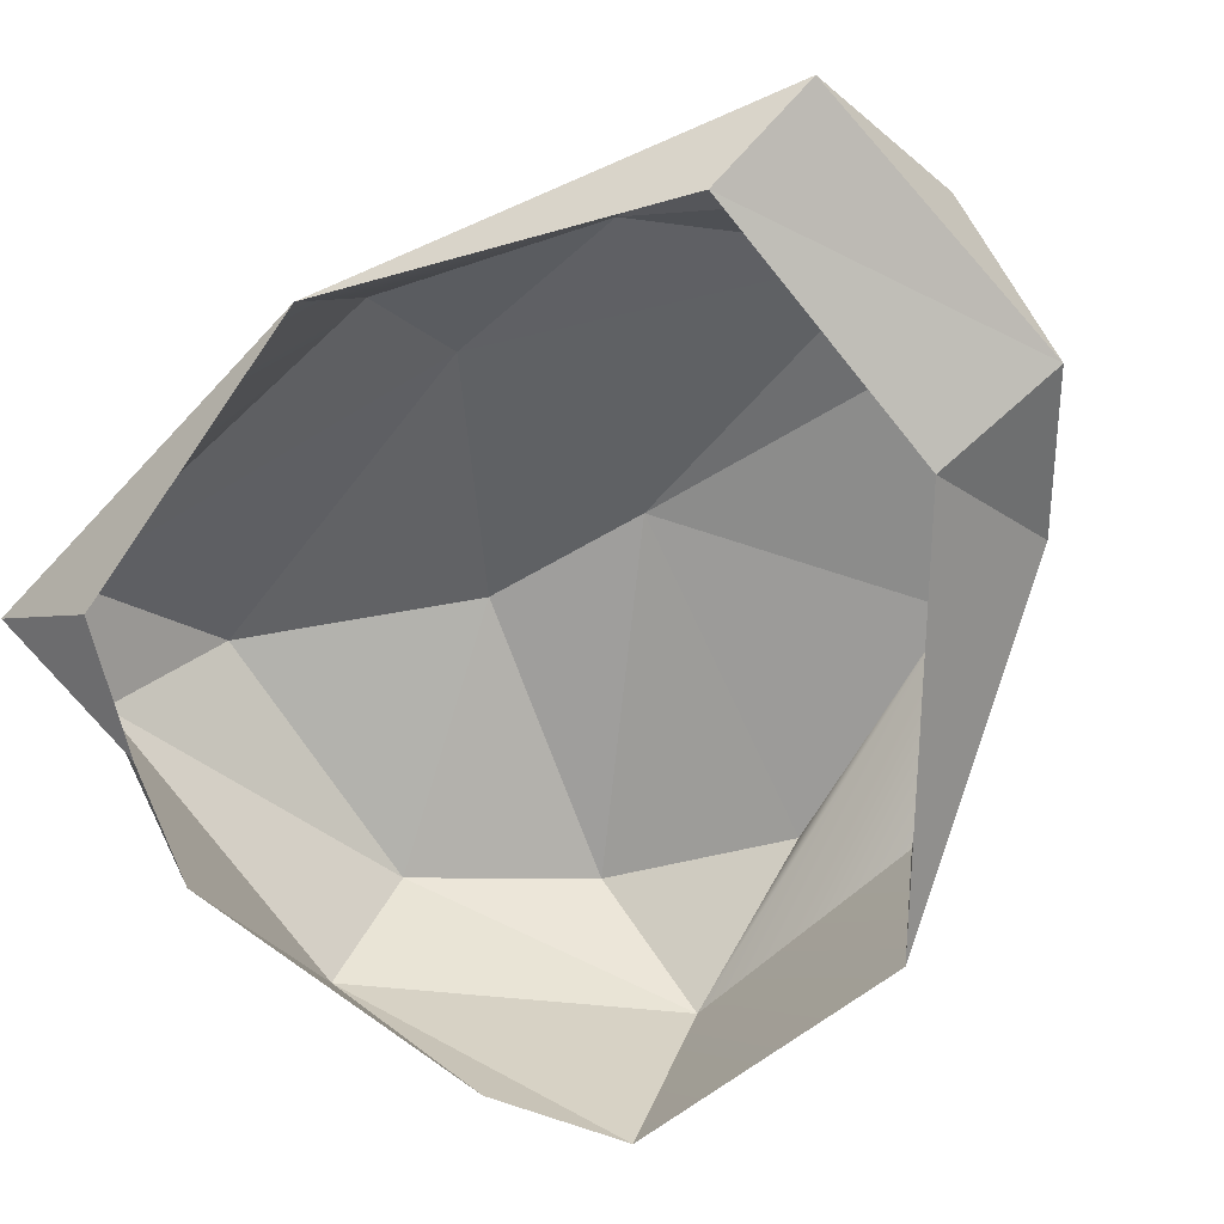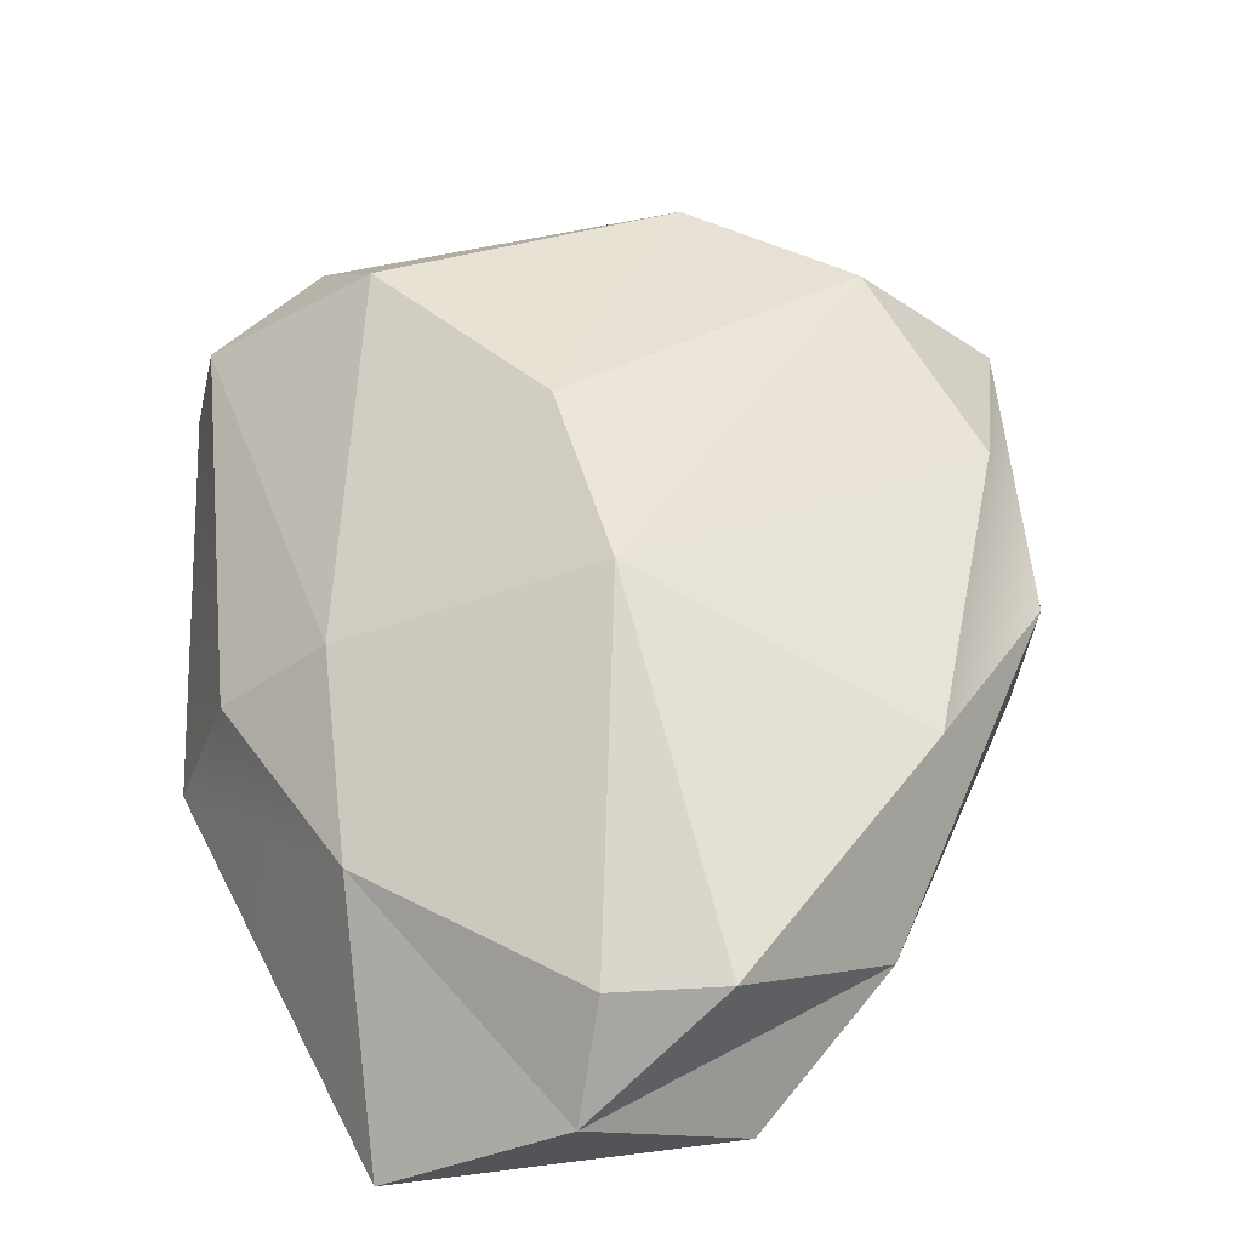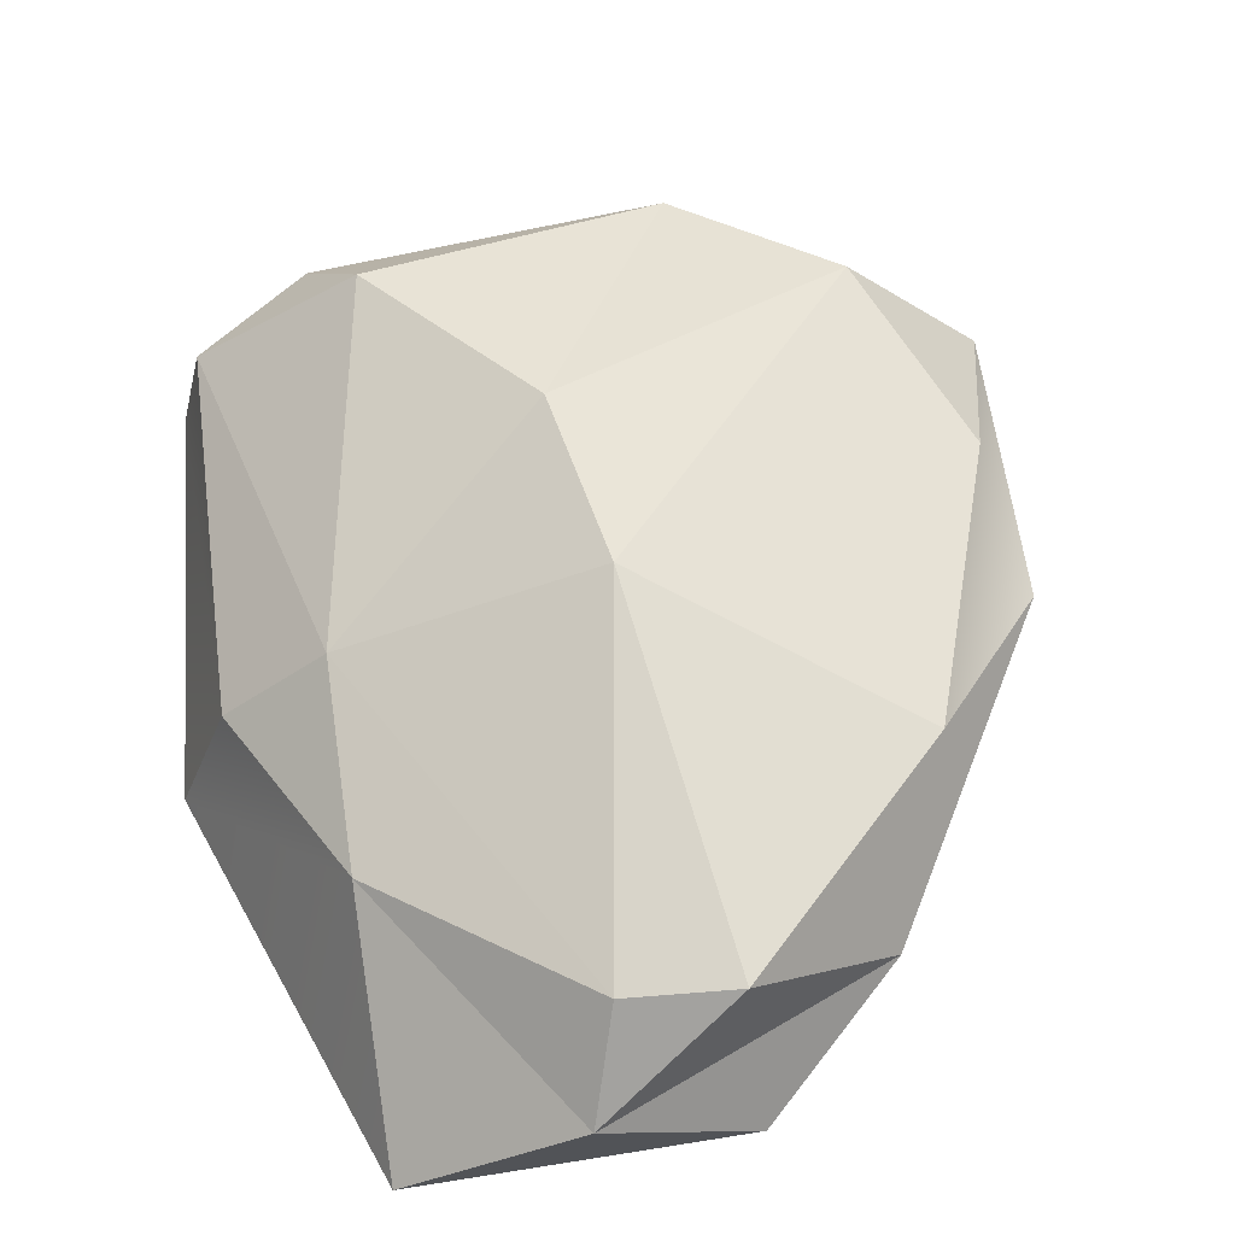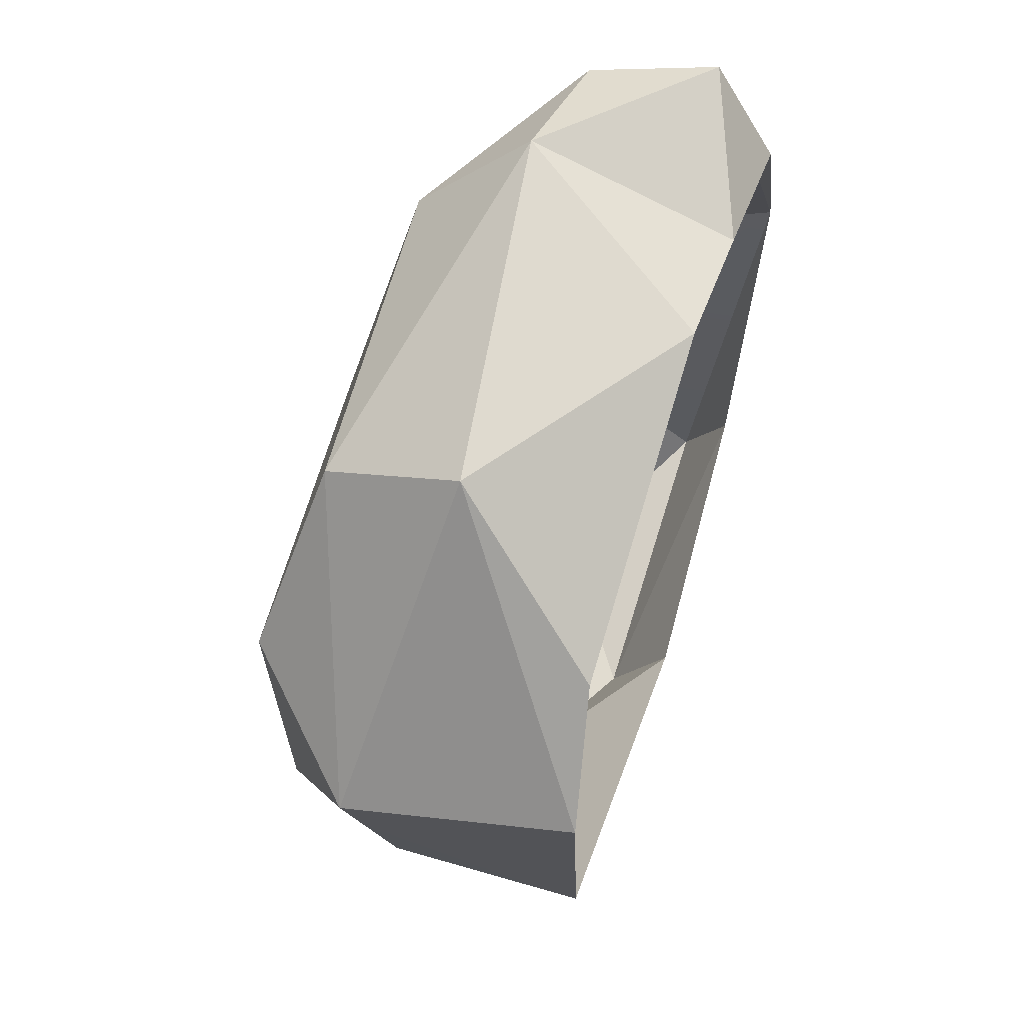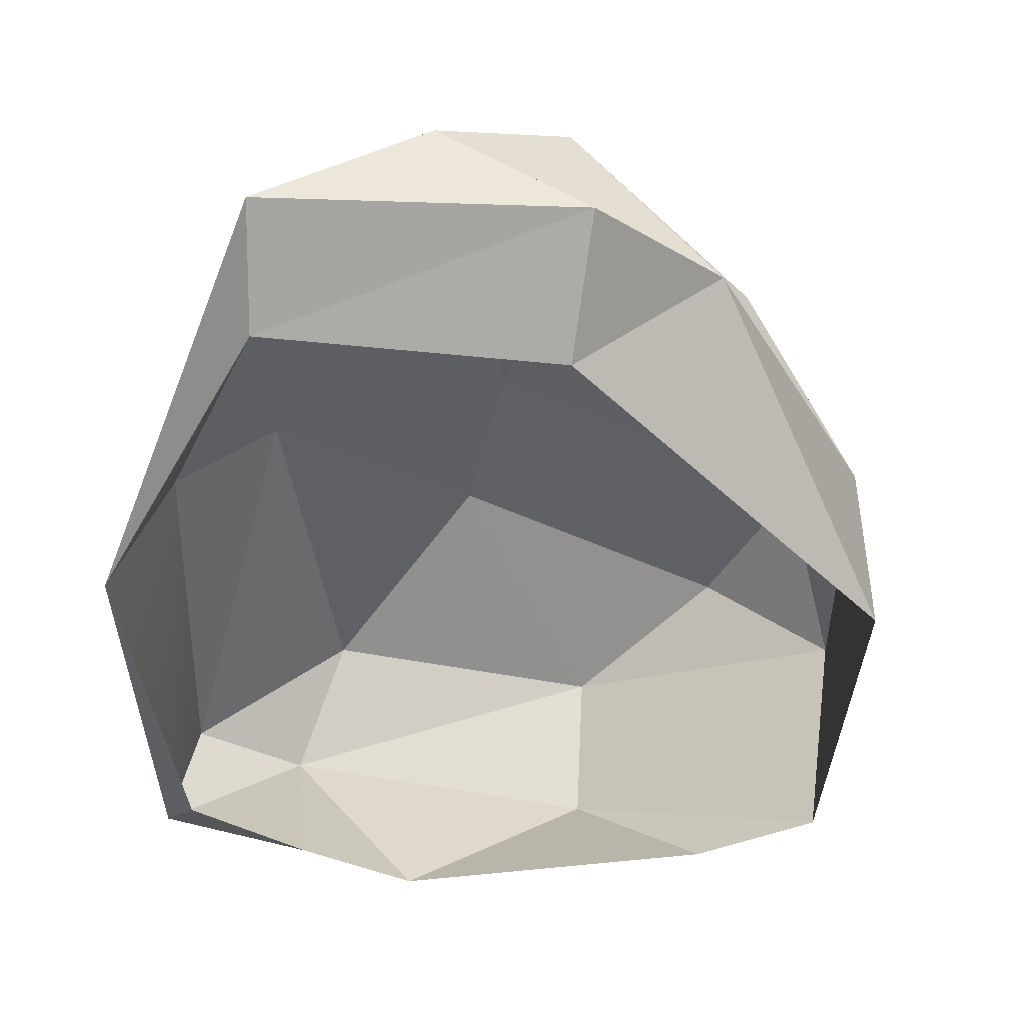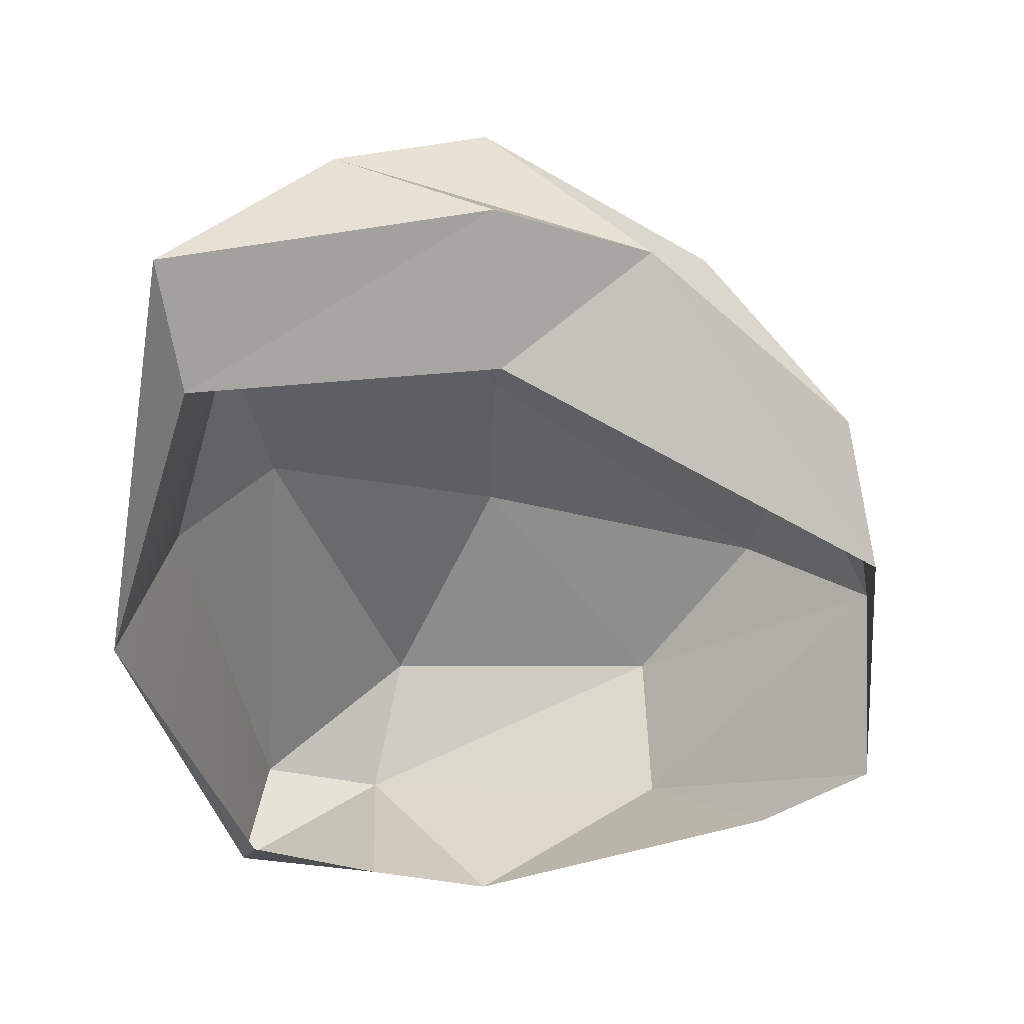
<metadata>
{"format":"obj","ext":"obj","renderer":"f3d","projection":"perspective","resolution":1024,"background":"white","views":[{"elev":-71.1,"azim":120.9,"up":"+Y"},{"elev":55.1,"azim":162.0,"up":"+Y"},{"elev":57.2,"azim":160.1,"up":"+Y"},{"elev":63.9,"azim":-73.4,"up":"+Z"},{"elev":-51.9,"azim":166.6,"up":"+Y"},{"elev":-50.7,"azim":178.3,"up":"+Y"}]}
</metadata>
<code>
g default
v -0.9233 0 -0.4352
v -0.7385 0.04546 0.5416
v 0.0327 0.02857 0.8206
v 0.6749 -0.0069 0.6428
v 1.007 0 -0.09486
v 0.4371 0.3809 -1.345
v -0.8998 0.4895 -0.5218
v -1.042 0.5526 0.1436
v 0.3649 0.5073 0.9122
v 0.0792 0.6432 -1.264
v -0.7315 0.8519 0.2296
v 0.2967 0.7644 0.6549
v 0.05843 0.1346 -1.368
v -0.3258 0.303 -1.156
v -0.995 0 0.3019
v -0.4678 0.4222 0.8149
v 0.3437 0.0109 0.7472
v 0.7287 0.1533 0.8581
v 0.8427 0.1195 -1.219
v 0.6759 0.4538 0.7988
v -0.5045 0.7025 -0.8767
v -0.8508 0.7596 -0.2642
v -0.4407 0.7553 0.6255
v 0.6409 0.6248 -0.2137
v 0.7383 0.5121 -0.6913
v 0.3343 0.6098 -1.179
v 0.03451 0.8572 -0.3495
v 0.03531 0.8958 0.08932
v 0.7747 0 -0.9258
v 0.03103 -0.01723 -1.031
v 0.8833 0.398 -0.1492
g Rock
f 19 5 29
f 23 8 16
f 30 1 14
f 17 4 18
f 17 18 9
f 17 9 3
f 14 10 6
f 23 16 9
f 20 31 24
f 25 19 6
f 23 12 28
f 23 28 11
f 15 2 16
f 31 5 25
f 25 5 19
f 26 6 10
f 12 20 24
f 24 31 25
f 27 11 28
f 27 24 26
f 30 13 29
f 6 19 13
f 1 7 14
f 14 6 13
f 15 8 1
f 1 8 7
f 2 3 16
f 3 9 16
f 16 8 15
f 4 5 18
f 7 10 14
f 9 12 23
f 23 11 8
f 9 18 20
f 18 5 31
f 18 31 20
f 10 7 21
f 7 8 21
f 21 8 22
f 8 11 22
f 9 20 12
f 28 12 24
f 25 6 26
f 26 24 25
f 26 10 27
f 10 21 27
f 21 22 27
f 22 11 27
f 28 24 27
f 13 19 29
f 14 13 30

</code>
